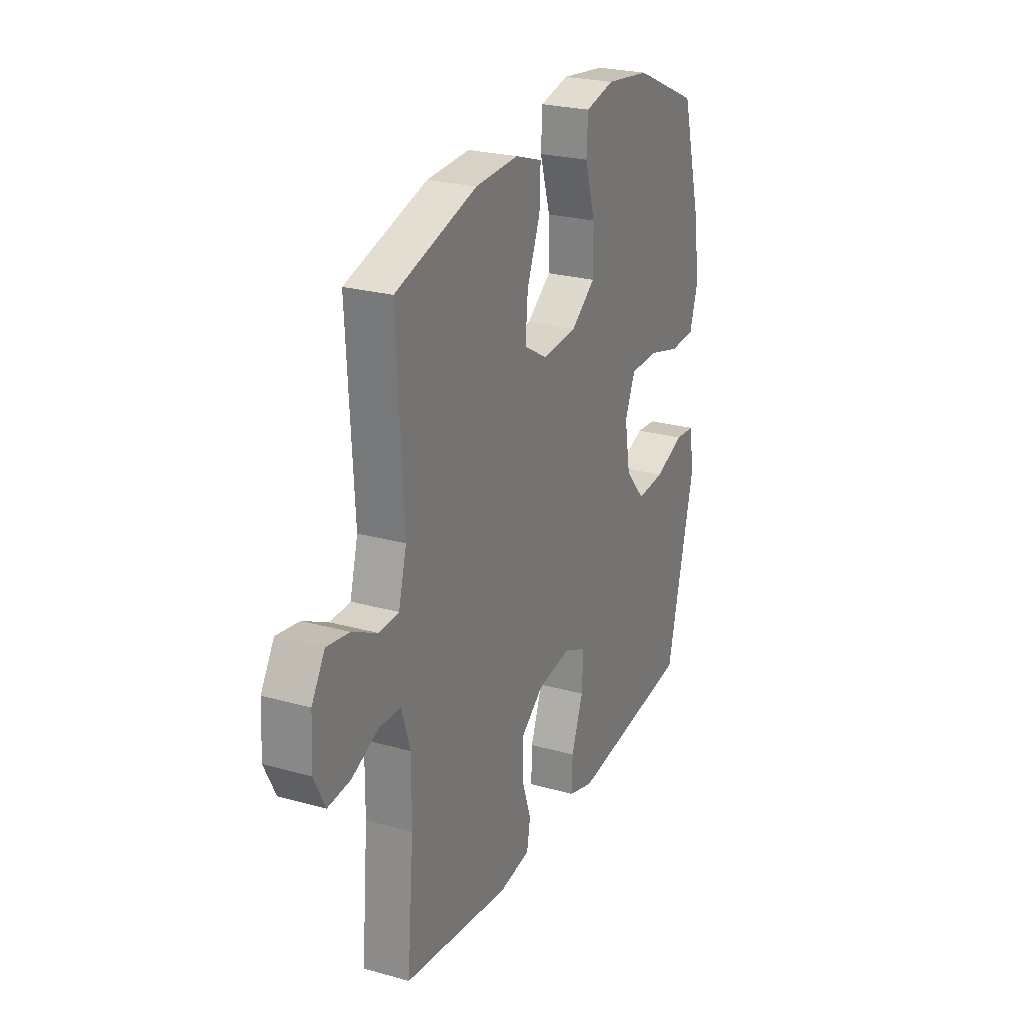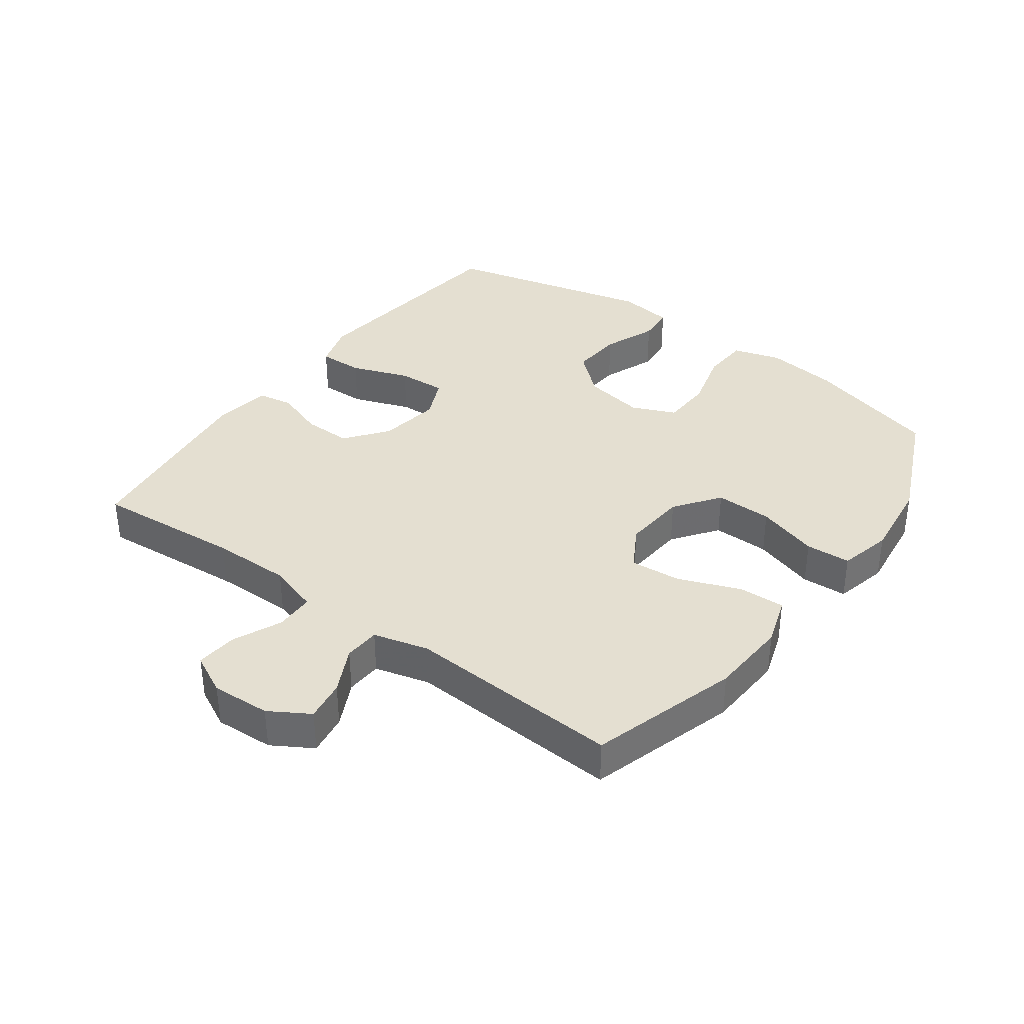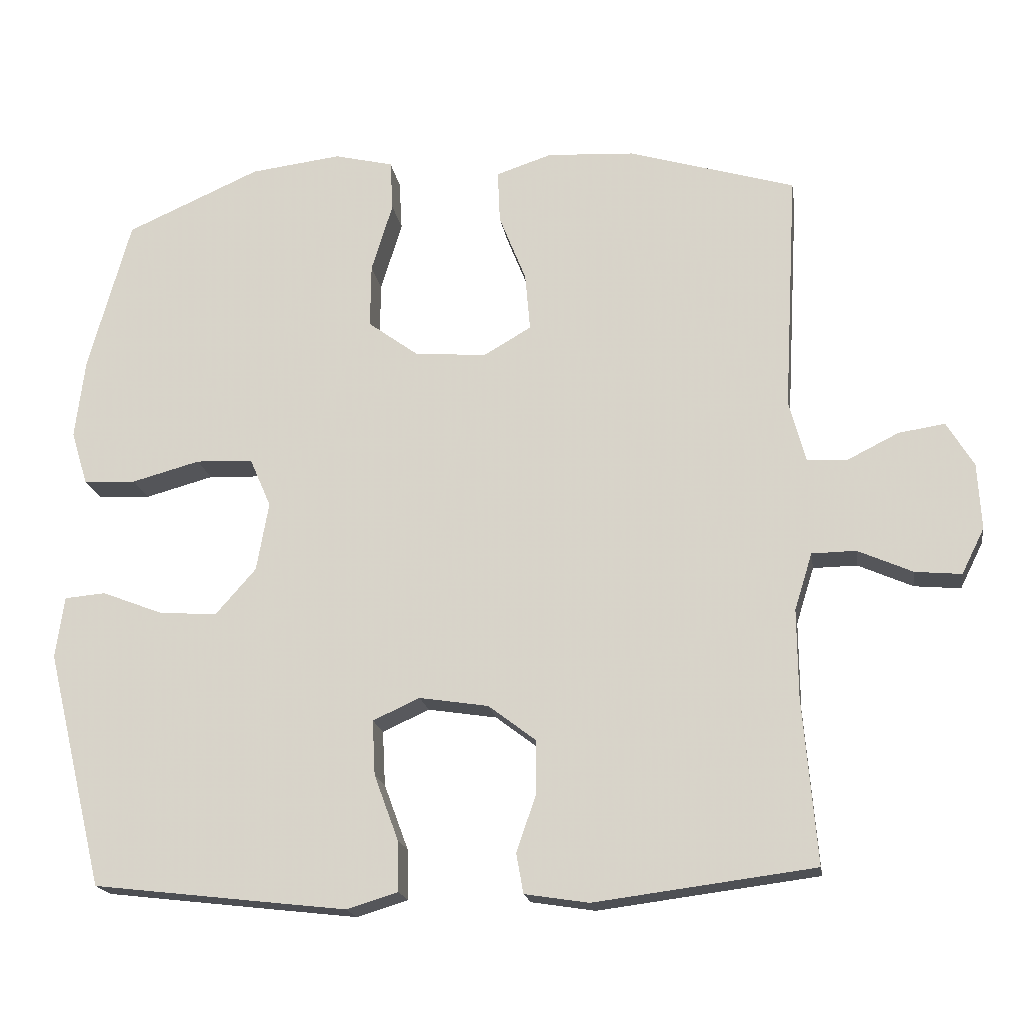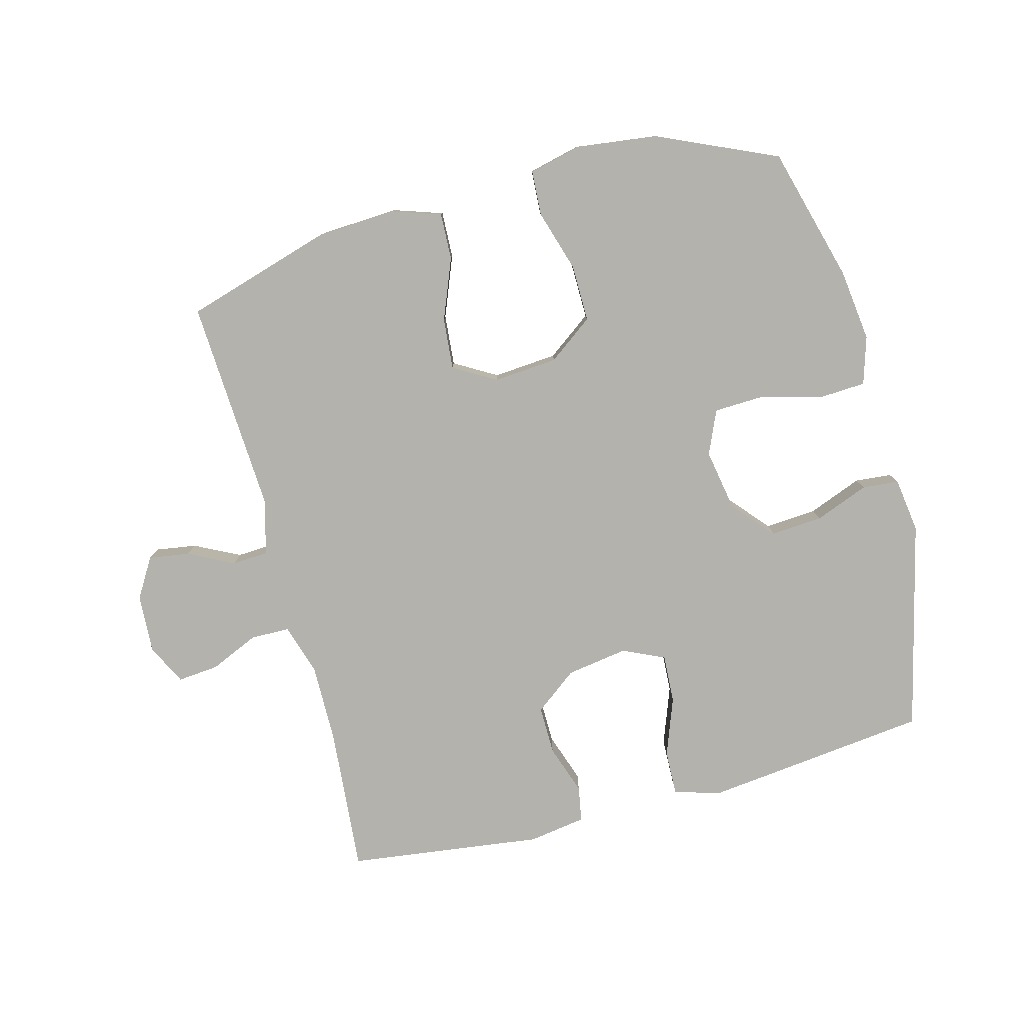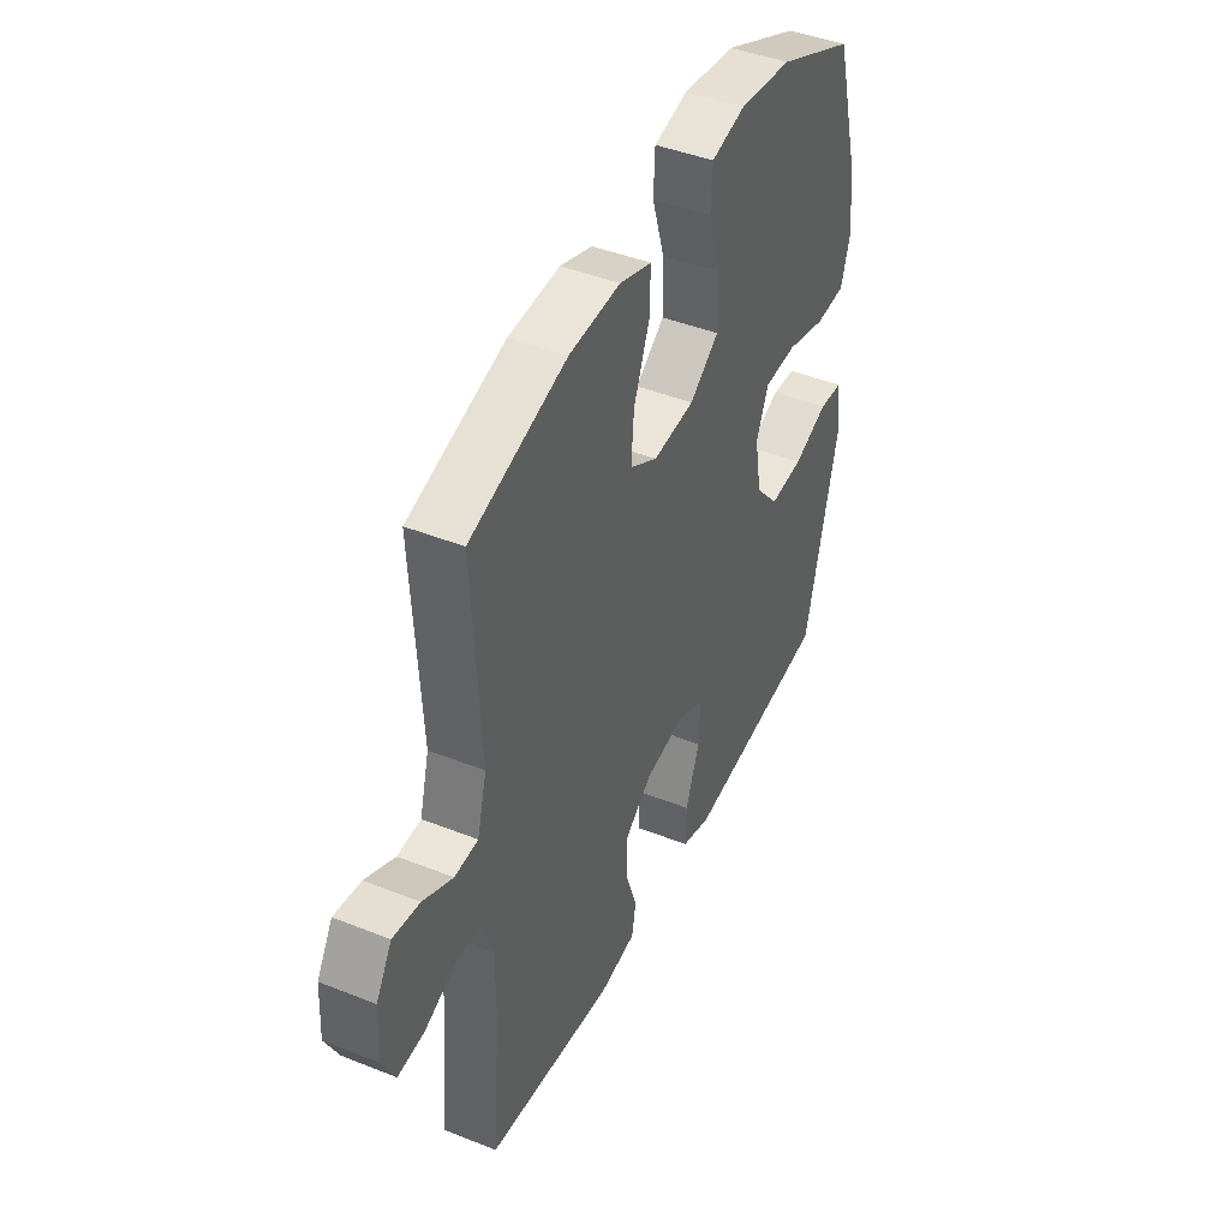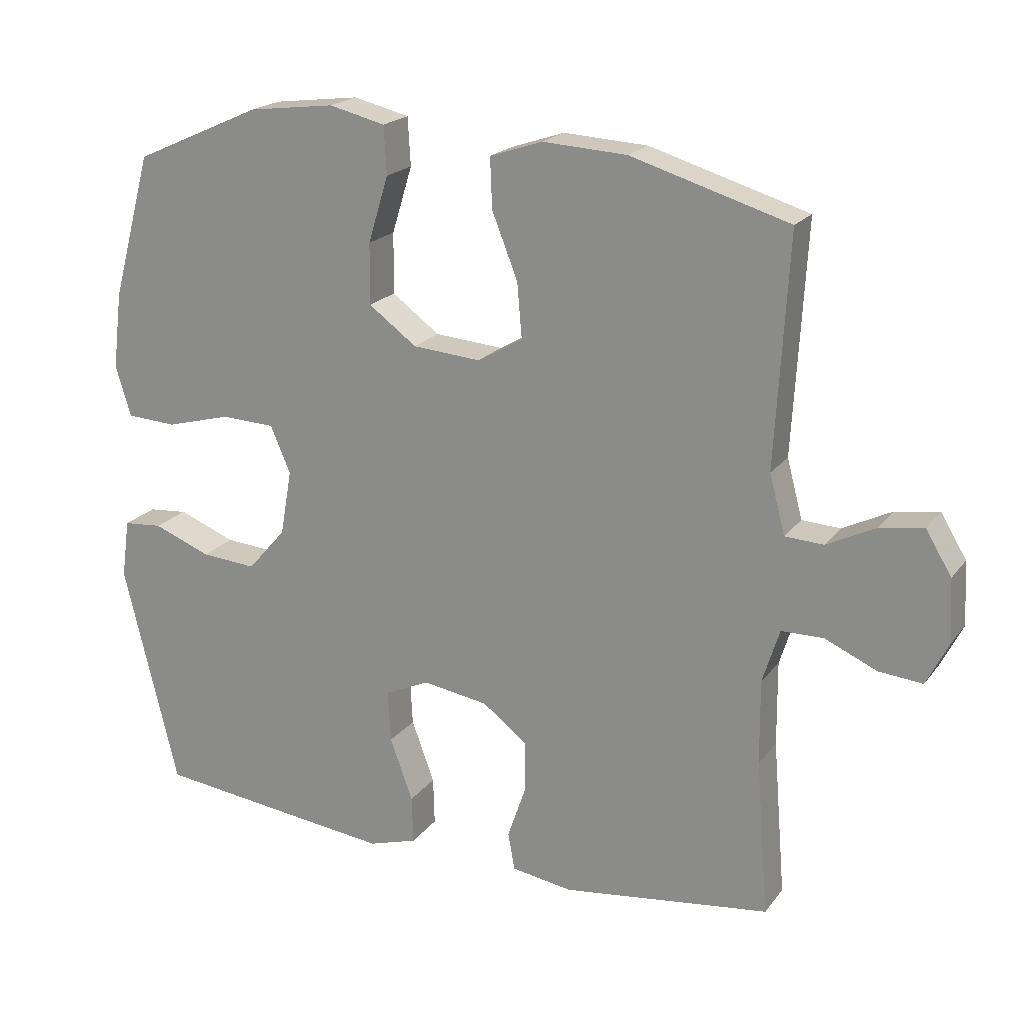
<metadata>
{"format":"obj","ext":"obj","renderer":"f3d","projection":"perspective","resolution":1024,"background":"white","views":[{"elev":24.8,"azim":-65.5,"up":"+Z"},{"elev":36.7,"azim":-53.7,"up":"+Y"},{"elev":-18.4,"azim":-171.3,"up":"+Z"},{"elev":-79.6,"azim":14.8,"up":"+Y"},{"elev":43.7,"azim":-64.9,"up":"+Z"},{"elev":20.0,"azim":-154.0,"up":"+Z"}]}
</metadata>
<code>
v 0.5 0.07 -0.5
v 0.258 0.07 -0.528
v 0.143 0.07 -0.541
v 0.071 0.07 -0.519
v 0.073 0.07 -0.448
v 0.107 0.07 -0.356
v 0.111 0.07 -0.279
v 0.045 0.07 -0.249
v -0.052 0.07 -0.264
v -0.119 0.07 -0.315
v -0.118 0.07 -0.392
v -0.091 0.07 -0.47
v -0.101 0.07 -0.526
v -0.191 0.07 -0.54
v -0.5 0.07 -0.5
v -0.481 0.07 -0.269
v -0.48 0.07 -0.144
v -0.505 0.07 -0.064
v -0.567 0.07 -0.063
v -0.644 0.07 -0.097
v -0.709 0.07 -0.103
v -0.741 0.07 -0.039
v -0.736 0.07 0.054
v -0.698 0.07 0.117
v -0.633 0.07 0.107
v -0.561 0.07 0.071
v -0.504 0.07 0.074
v -0.481 0.07 0.161
v -0.5 0.07 0.5
v -0.266 0.07 0.57
v -0.142 0.07 0.577
v -0.064 0.07 0.551
v -0.067 0.07 0.477
v -0.105 0.07 0.381
v -0.112 0.07 0.3
v -0.045 0.07 0.261
v 0.056 0.07 0.269
v 0.127 0.07 0.321
v 0.126 0.07 0.411
v 0.096 0.07 0.509
v 0.1 0.07 0.58
v 0.183 0.07 0.6
v 0.311 0.07 0.584
v 0.5 0.07 0.5
v 0.559 0.07 0.286
v 0.573 0.07 0.172
v 0.55 0.07 0.097
v 0.476 0.07 0.093
v 0.38 0.07 0.119
v 0.3 0.07 0.116
v 0.27 0.07 0.047
v 0.287 0.07 -0.05
v 0.344 0.07 -0.115
v 0.426 0.07 -0.109
v 0.511 0.07 -0.076
v 0.569 0.07 -0.081
v 0.581 0.07 -0.168
v 0.5 0 -0.5
v 0.258 0 -0.528
v 0.143 0 -0.541
v 0.071 0 -0.519
v 0.073 0 -0.448
v 0.107 0 -0.356
v 0.111 0 -0.279
v 0.045 0 -0.249
v -0.052 0 -0.264
v -0.119 0 -0.315
v -0.118 0 -0.392
v -0.091 0 -0.47
v -0.101 0 -0.526
v -0.191 0 -0.54
v -0.5 0 -0.5
v -0.481 0 -0.269
v -0.48 0 -0.144
v -0.505 0 -0.064
v -0.567 0 -0.063
v -0.644 0 -0.097
v -0.709 0 -0.103
v -0.741 0 -0.039
v -0.736 0 0.054
v -0.698 0 0.117
v -0.633 0 0.107
v -0.561 0 0.071
v -0.504 0 0.074
v -0.481 0 0.161
v -0.5 0 0.5
v -0.266 0 0.57
v -0.142 0 0.577
v -0.064 0 0.551
v -0.067 0 0.477
v -0.105 0 0.381
v -0.112 0 0.3
v -0.045 0 0.261
v 0.056 0 0.269
v 0.127 0 0.321
v 0.126 0 0.411
v 0.096 0 0.509
v 0.1 0 0.58
v 0.183 0 0.6
v 0.311 0 0.584
v 0.5 0 0.5
v 0.559 0 0.286
v 0.573 0 0.172
v 0.55 0 0.097
v 0.476 0 0.093
v 0.38 0 0.119
v 0.3 0 0.116
v 0.27 0 0.047
v 0.287 0 -0.05
v 0.344 0 -0.115
v 0.426 0 -0.109
v 0.511 0 -0.076
v 0.569 0 -0.081
v 0.581 0 -0.168
f 54 55 56 57
f 53 54 57 1
f 52 53 1 2
f 51 52 2 3
f 46 47 48 49
f 46 49 50
f 45 46 50
f 44 45 50
f 43 44 50
f 42 43 50 51
f 39 40 41 42
f 38 39 42 51
f 31 32 33 34
f 31 34 35
f 28 29 30 31
f 27 28 31 35
f 23 24 25 26
f 23 26 27
f 22 23 27
f 19 20 21 22
f 18 19 22 27
f 17 18 27 35
f 13 14 15 16
f 11 12 13 16
f 10 11 16 17
f 9 10 17 35
f 3 4 5 6
f 3 6 7
f 37 38 51 3
f 8 9 35 36
f 7 8 36 37
f 3 7 37
f 114 113 112 111
f 58 114 111 110
f 59 58 110 109
f 60 59 109 108
f 106 105 104 103
f 107 106 103
f 107 103 102
f 107 102 101
f 107 101 100
f 108 107 100 99
f 99 98 97 96
f 108 99 96 95
f 91 90 89 88
f 92 91 88
f 88 87 86 85
f 92 88 85 84
f 83 82 81 80
f 84 83 80
f 84 80 79
f 79 78 77 76
f 84 79 76 75
f 92 84 75 74
f 73 72 71 70
f 73 70 69 68
f 74 73 68 67
f 92 74 67 66
f 63 62 61 60
f 64 63 60
f 60 108 95 94
f 93 92 66 65
f 94 93 65 64
f 94 64 60
f 1 58 59 2
f 2 59 60 3
f 3 60 61 4
f 4 61 62 5
f 5 62 63 6
f 6 63 64 7
f 7 64 65 8
f 8 65 66 9
f 9 66 67 10
f 10 67 68 11
f 11 68 69 12
f 12 69 70 13
f 13 70 71 14
f 14 71 72 15
f 15 72 73 16
f 16 73 74 17
f 17 74 75 18
f 18 75 76 19
f 19 76 77 20
f 20 77 78 21
f 21 78 79 22
f 22 79 80 23
f 23 80 81 24
f 24 81 82 25
f 25 82 83 26
f 26 83 84 27
f 27 84 85 28
f 28 85 86 29
f 29 86 87 30
f 30 87 88 31
f 31 88 89 32
f 32 89 90 33
f 33 90 91 34
f 34 91 92 35
f 35 92 93 36
f 36 93 94 37
f 37 94 95 38
f 38 95 96 39
f 39 96 97 40
f 40 97 98 41
f 41 98 99 42
f 42 99 100 43
f 43 100 101 44
f 44 101 102 45
f 45 102 103 46
f 46 103 104 47
f 47 104 105 48
f 48 105 106 49
f 49 106 107 50
f 50 107 108 51
f 51 108 109 52
f 52 109 110 53
f 53 110 111 54
f 54 111 112 55
f 55 112 113 56
f 56 113 114 57
f 57 114 58 1

</code>
